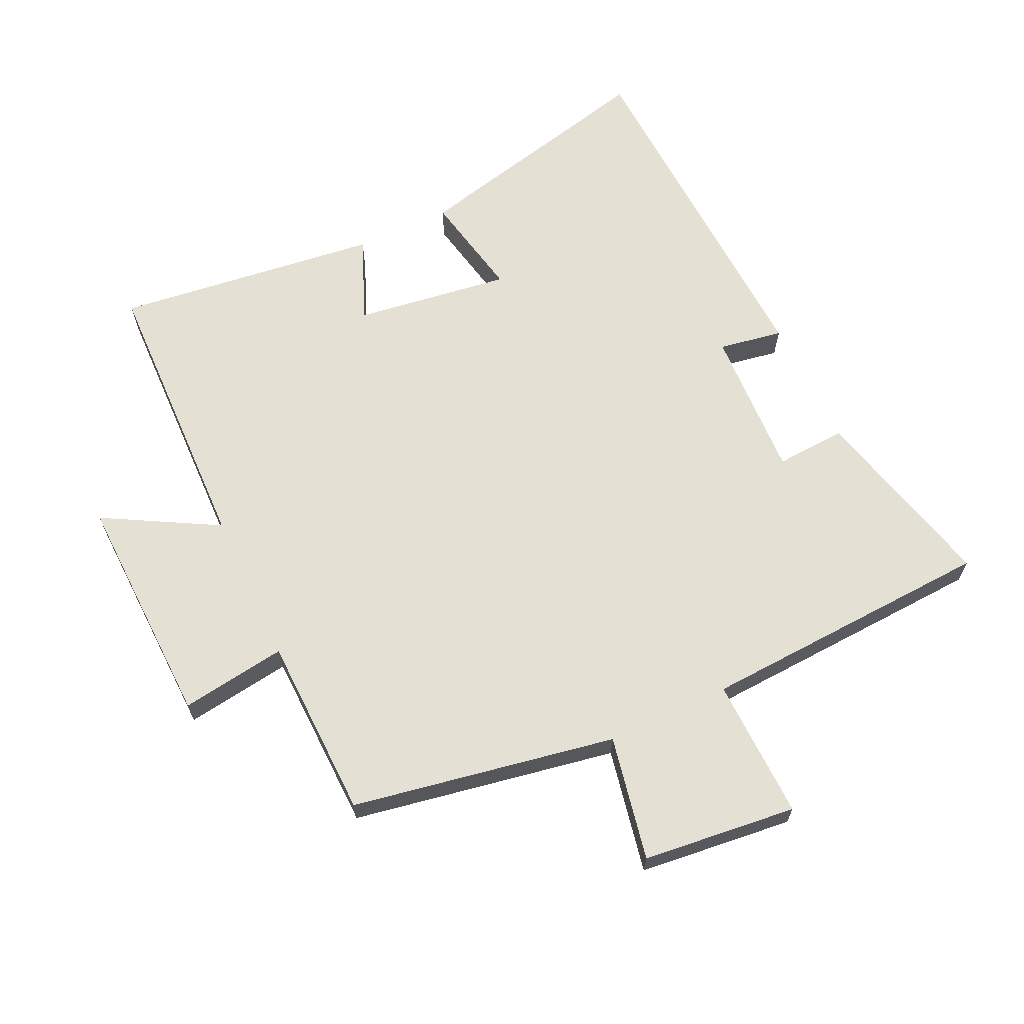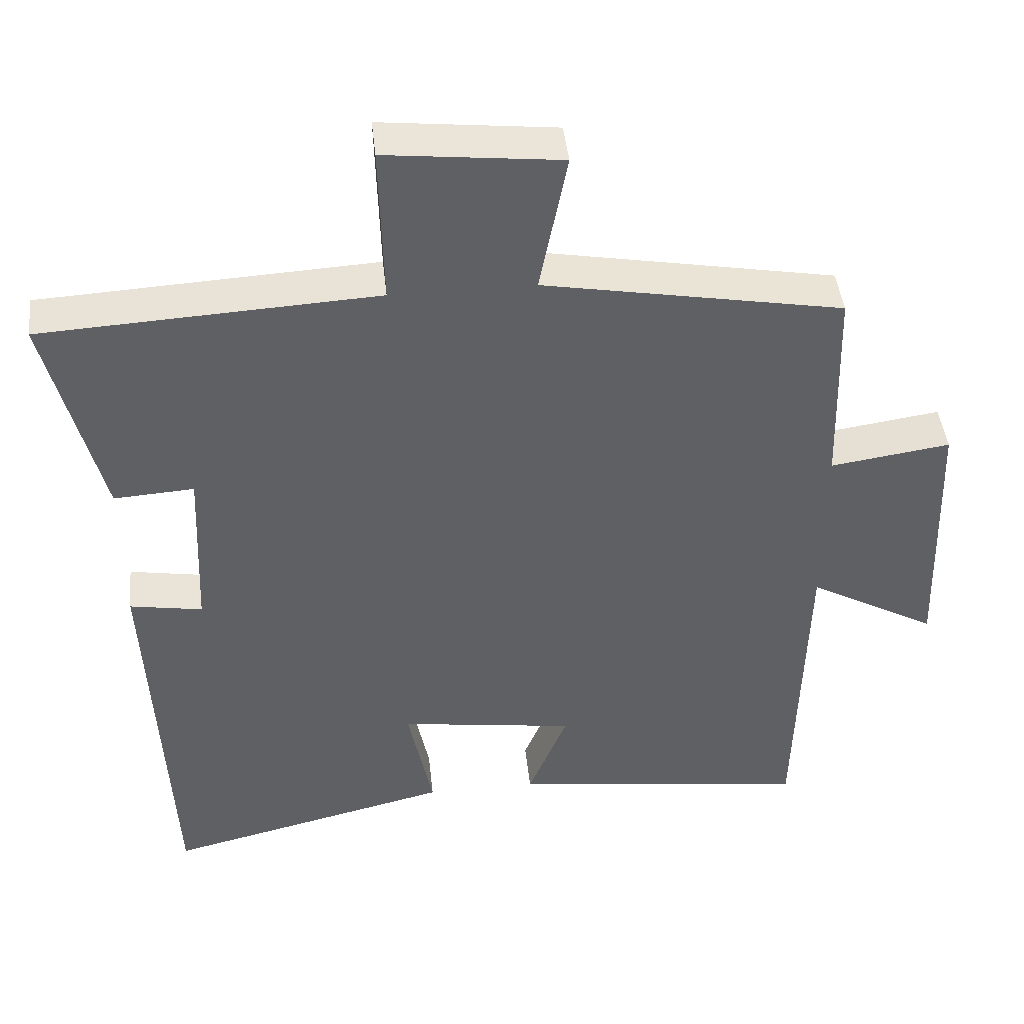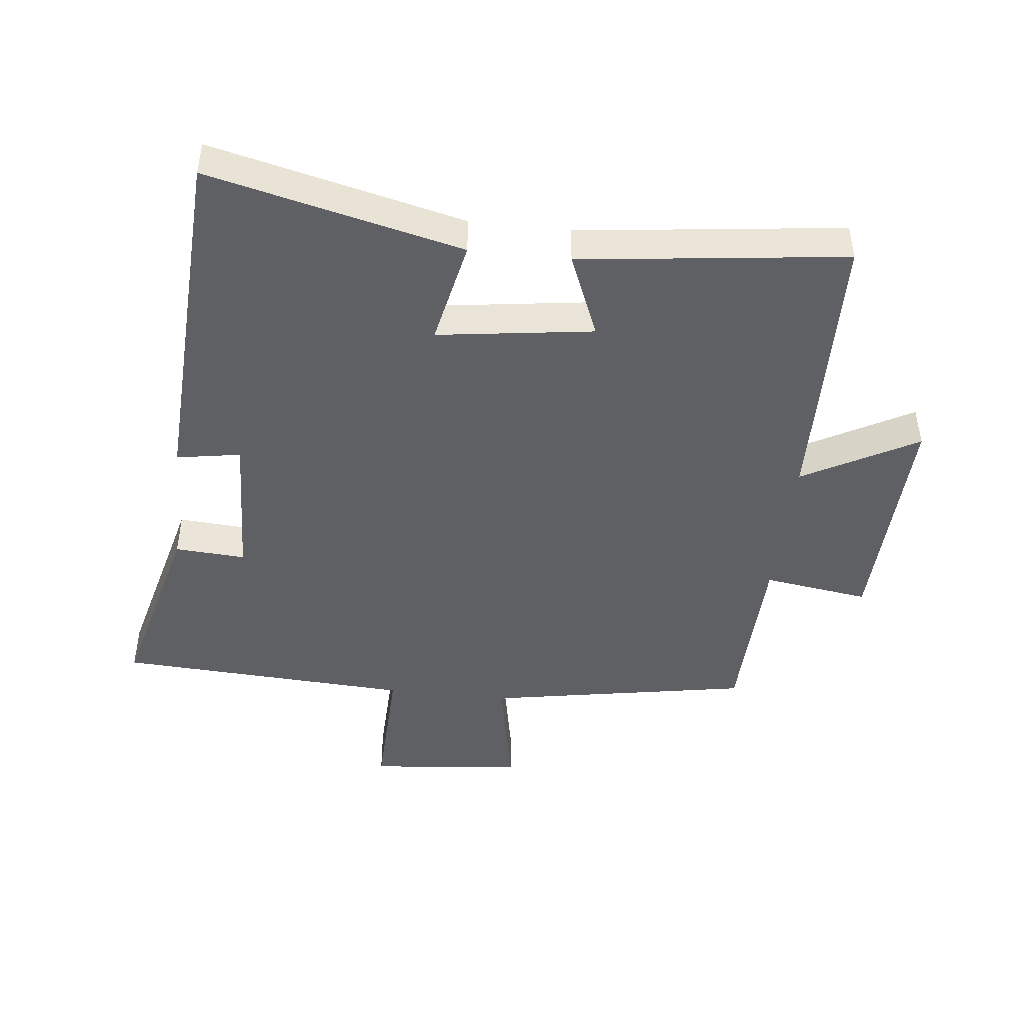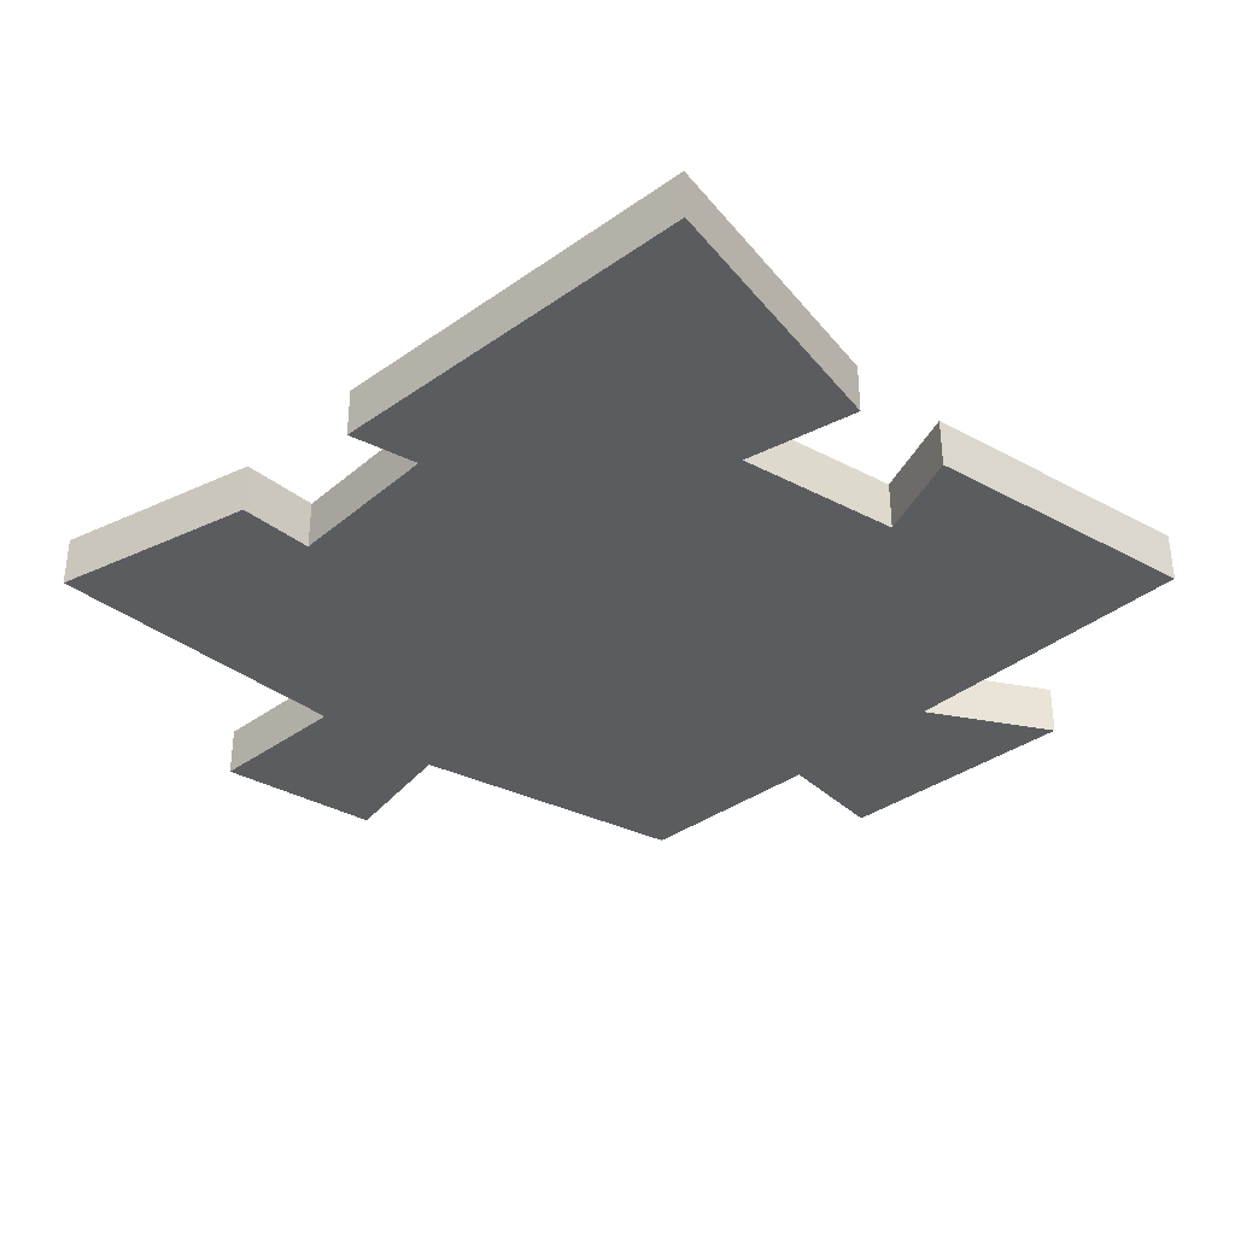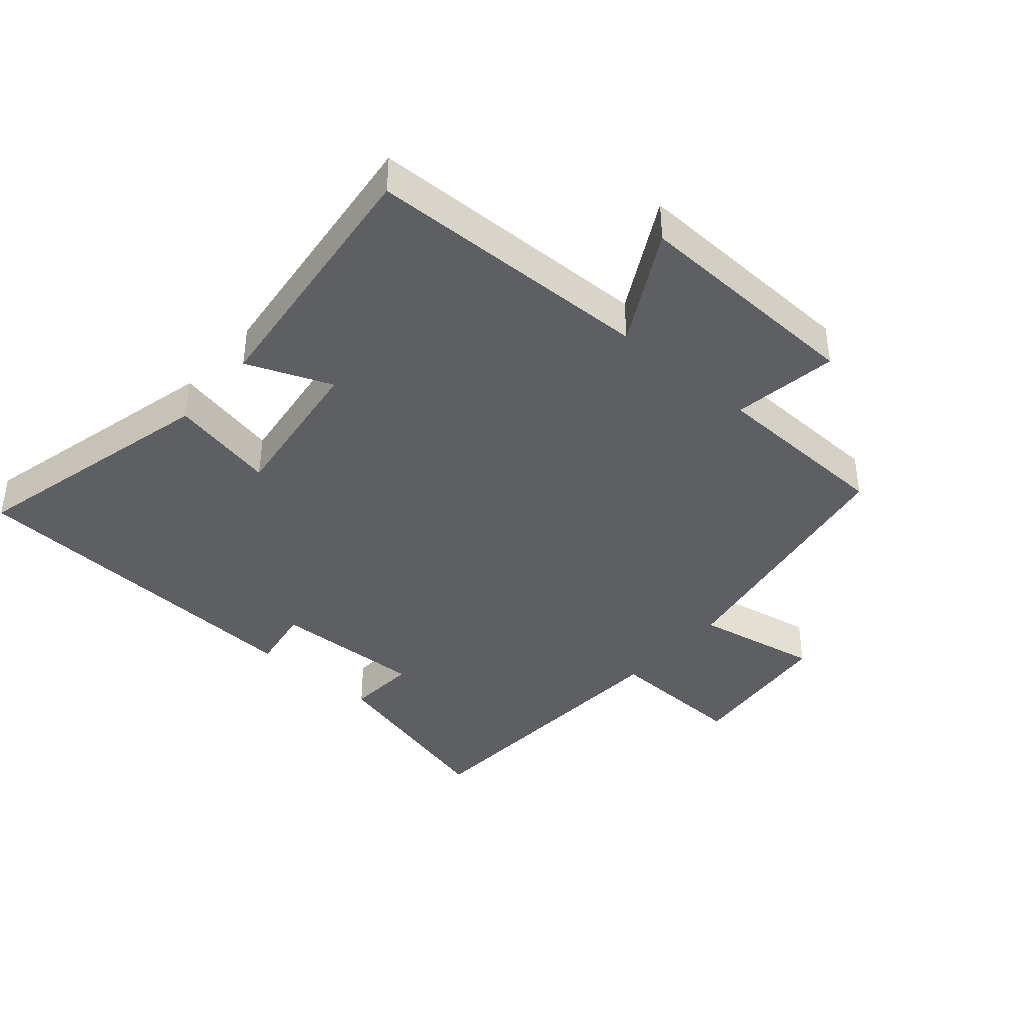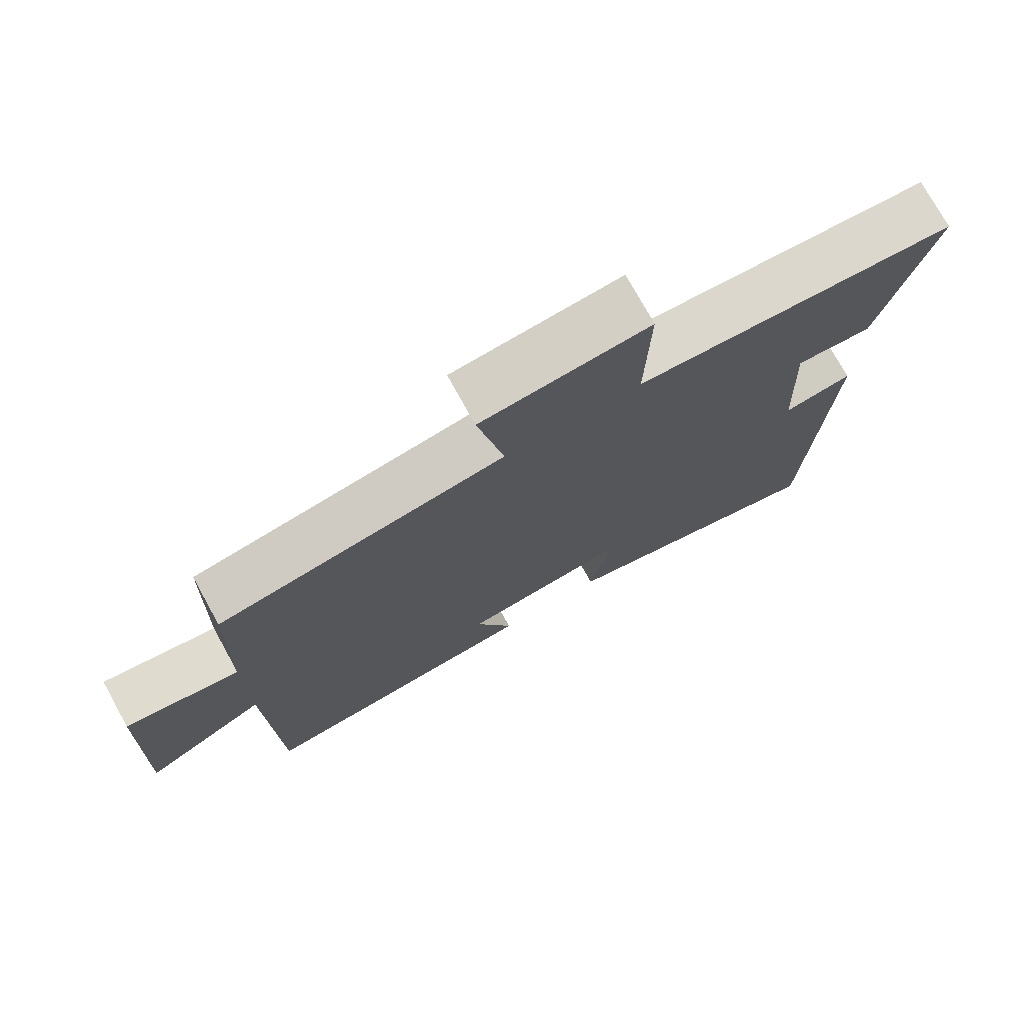
<metadata>
{"format":"obj","ext":"obj","renderer":"f3d","projection":"perspective","resolution":1024,"background":"white","views":[{"elev":65.4,"azim":-25.1,"up":"+Y"},{"elev":43.8,"azim":173.9,"up":"+Z"},{"elev":-45.3,"azim":173.6,"up":"+Y"},{"elev":-34.2,"azim":136.4,"up":"+Y"},{"elev":-40.2,"azim":-131.2,"up":"+Y"},{"elev":75.0,"azim":-28.9,"up":"+Z"}]}
</metadata>
<code>
v 0.575 0.07 0.475
v 0.5 0.07 0.178
v 0.39 0.07 0.185
v 0.4 0.07 -0.051
v 0.5 0.07 -0.034
v 0.472 0.07 -0.594
v 0.078 0.07 -0.5
v 0.112 0.07 -0.334
v -0.13 0.07 -0.368
v -0.076 0.07 -0.5
v -0.488 0.07 -0.551
v -0.5 0.07 -0.103
v -0.677 0.07 -0.201
v -0.665 0.07 0.165
v -0.5 0.07 0.141
v -0.492 0.07 0.426
v -0.081 0.07 0.5
v -0.119 0.07 0.694
v 0.121 0.07 0.72
v 0.115 0.07 0.5
v 0.575 0 0.475
v 0.5 0 0.178
v 0.39 0 0.185
v 0.4 0 -0.051
v 0.5 0 -0.034
v 0.472 0 -0.594
v 0.078 0 -0.5
v 0.112 0 -0.334
v -0.13 0 -0.368
v -0.076 0 -0.5
v -0.488 0 -0.551
v -0.5 0 -0.103
v -0.677 0 -0.201
v -0.665 0 0.165
v -0.5 0 0.141
v -0.492 0 0.426
v -0.081 0 0.5
v -0.119 0 0.694
v 0.121 0 0.72
v 0.115 0 0.5
f 17 18 19 20
f 15 16 17 20
f 15 20 1
f 12 13 14 15
f 9 10 11 12
f 8 9 12 15
f 5 6 7 8
f 4 5 8
f 3 4 8 15
f 1 2 3
f 1 3 15
f 40 39 38 37
f 40 37 36 35
f 21 40 35
f 35 34 33 32
f 32 31 30 29
f 35 32 29 28
f 28 27 26 25
f 28 25 24
f 35 28 24 23
f 23 22 21
f 35 23 21
f 1 21 22 2
f 2 22 23 3
f 3 23 24 4
f 4 24 25 5
f 5 25 26 6
f 6 26 27 7
f 7 27 28 8
f 8 28 29 9
f 9 29 30 10
f 10 30 31 11
f 11 31 32 12
f 12 32 33 13
f 13 33 34 14
f 14 34 35 15
f 15 35 36 16
f 16 36 37 17
f 17 37 38 18
f 18 38 39 19
f 19 39 40 20
f 20 40 21 1

</code>
